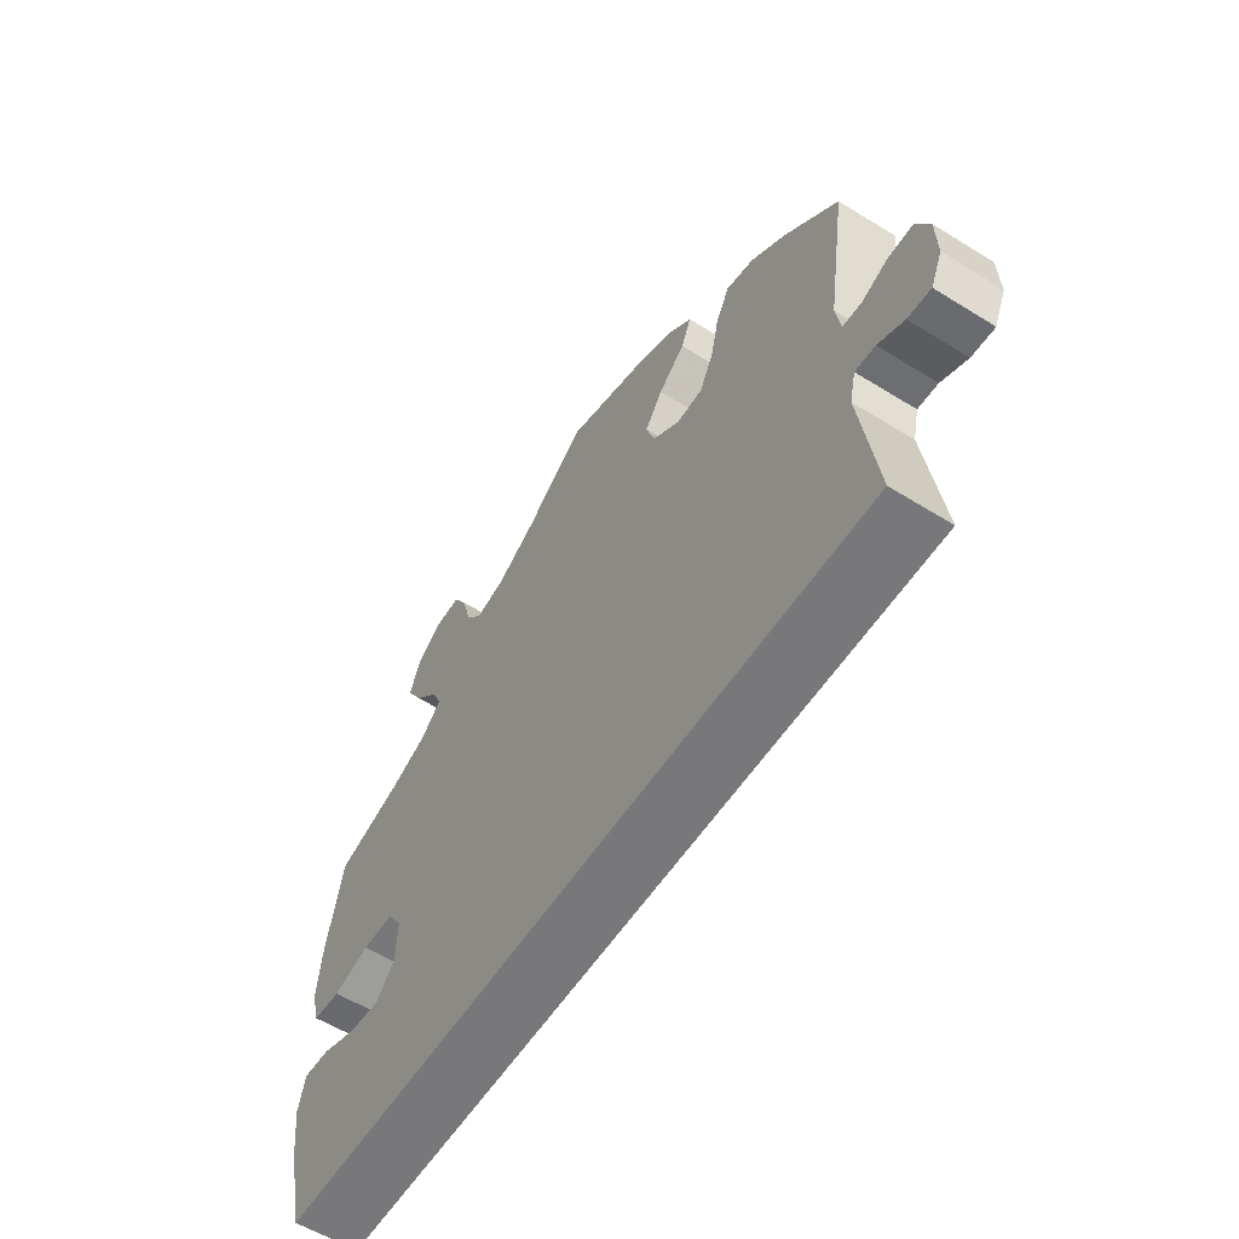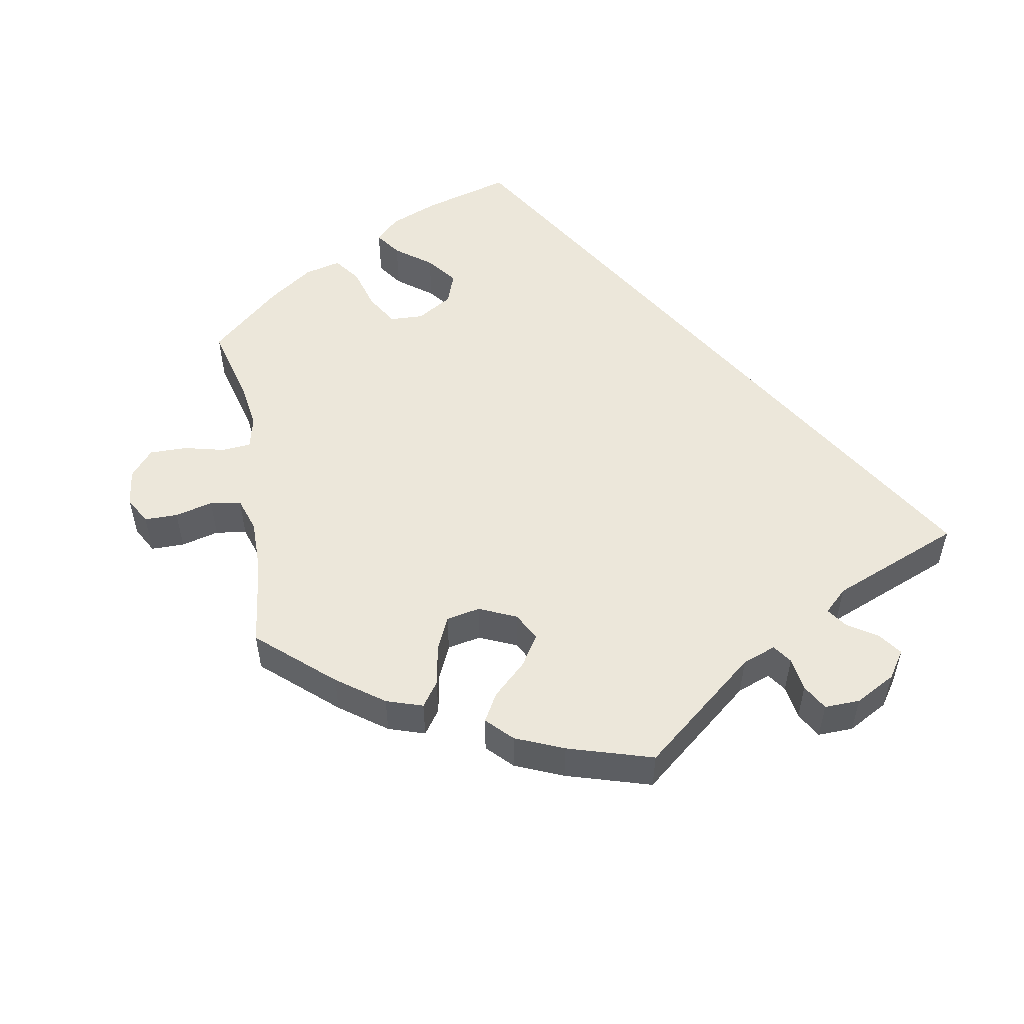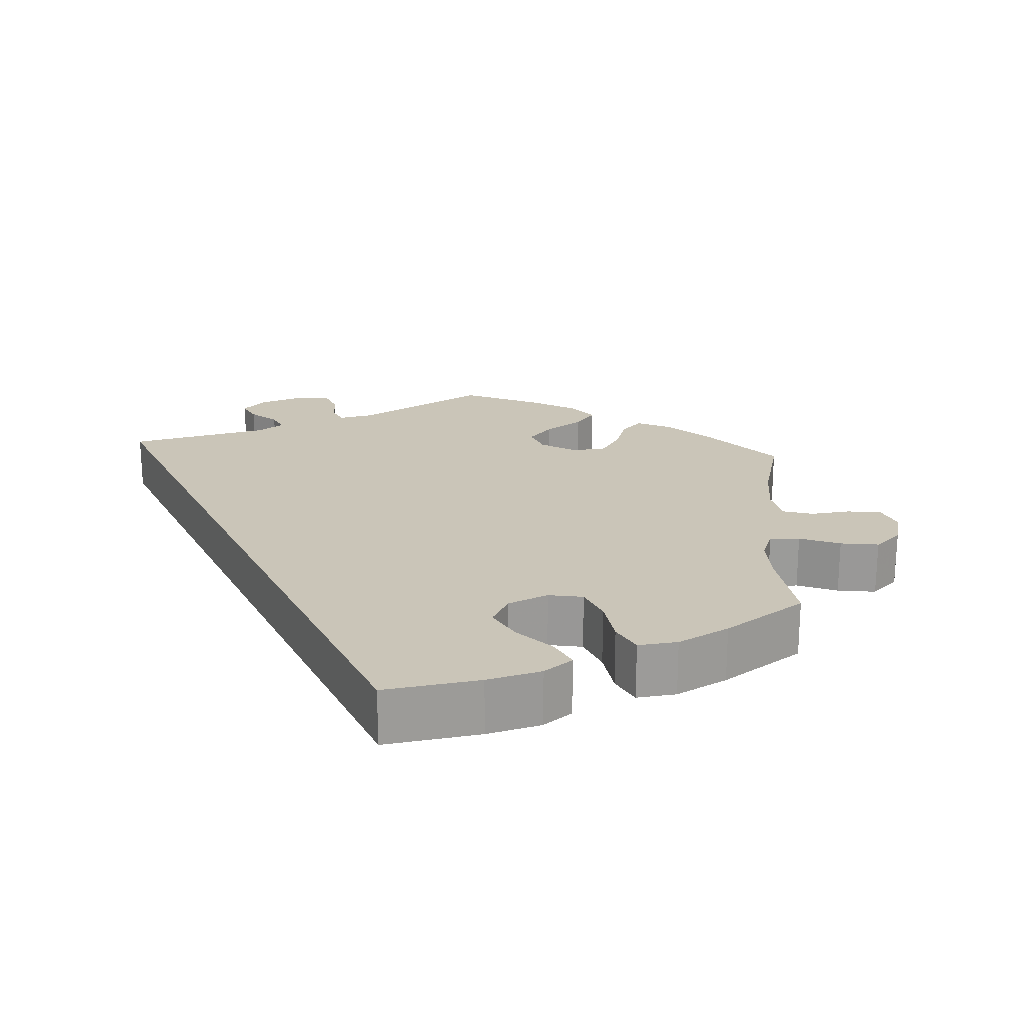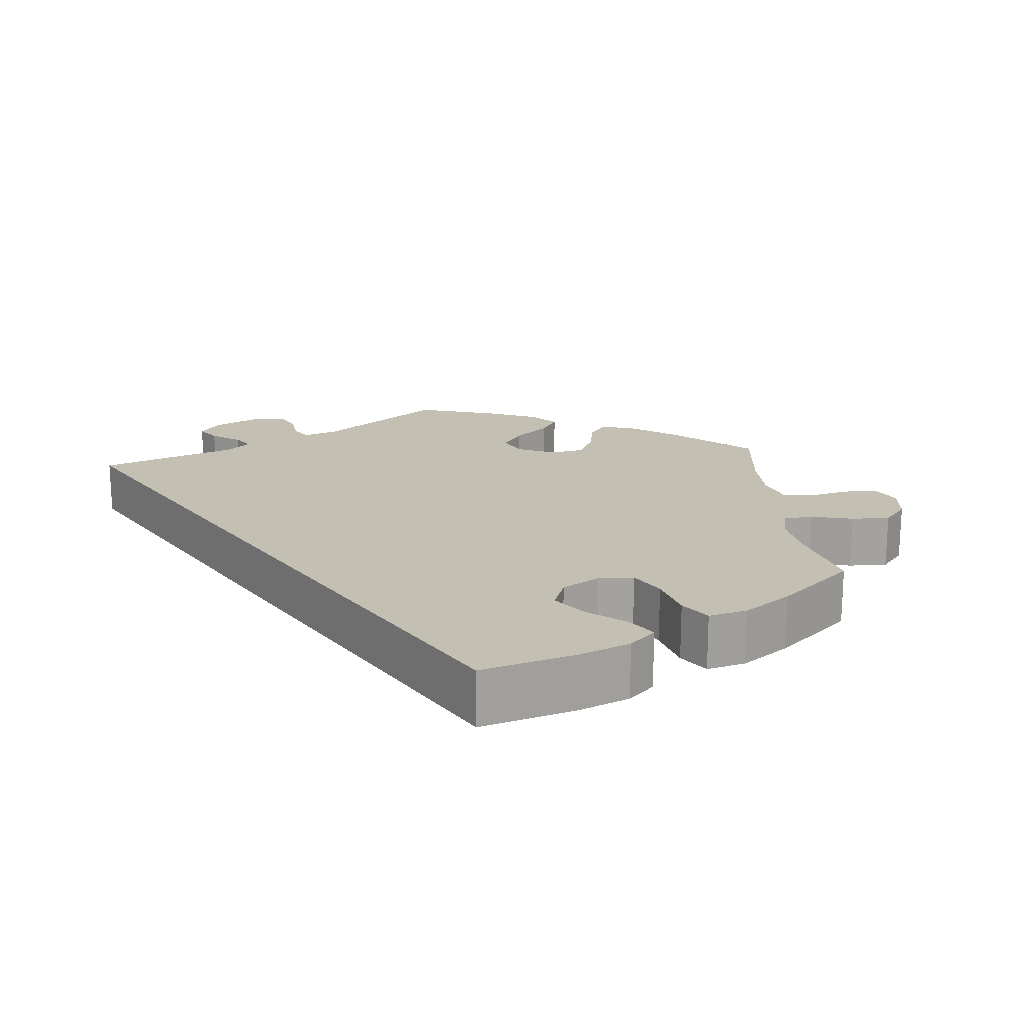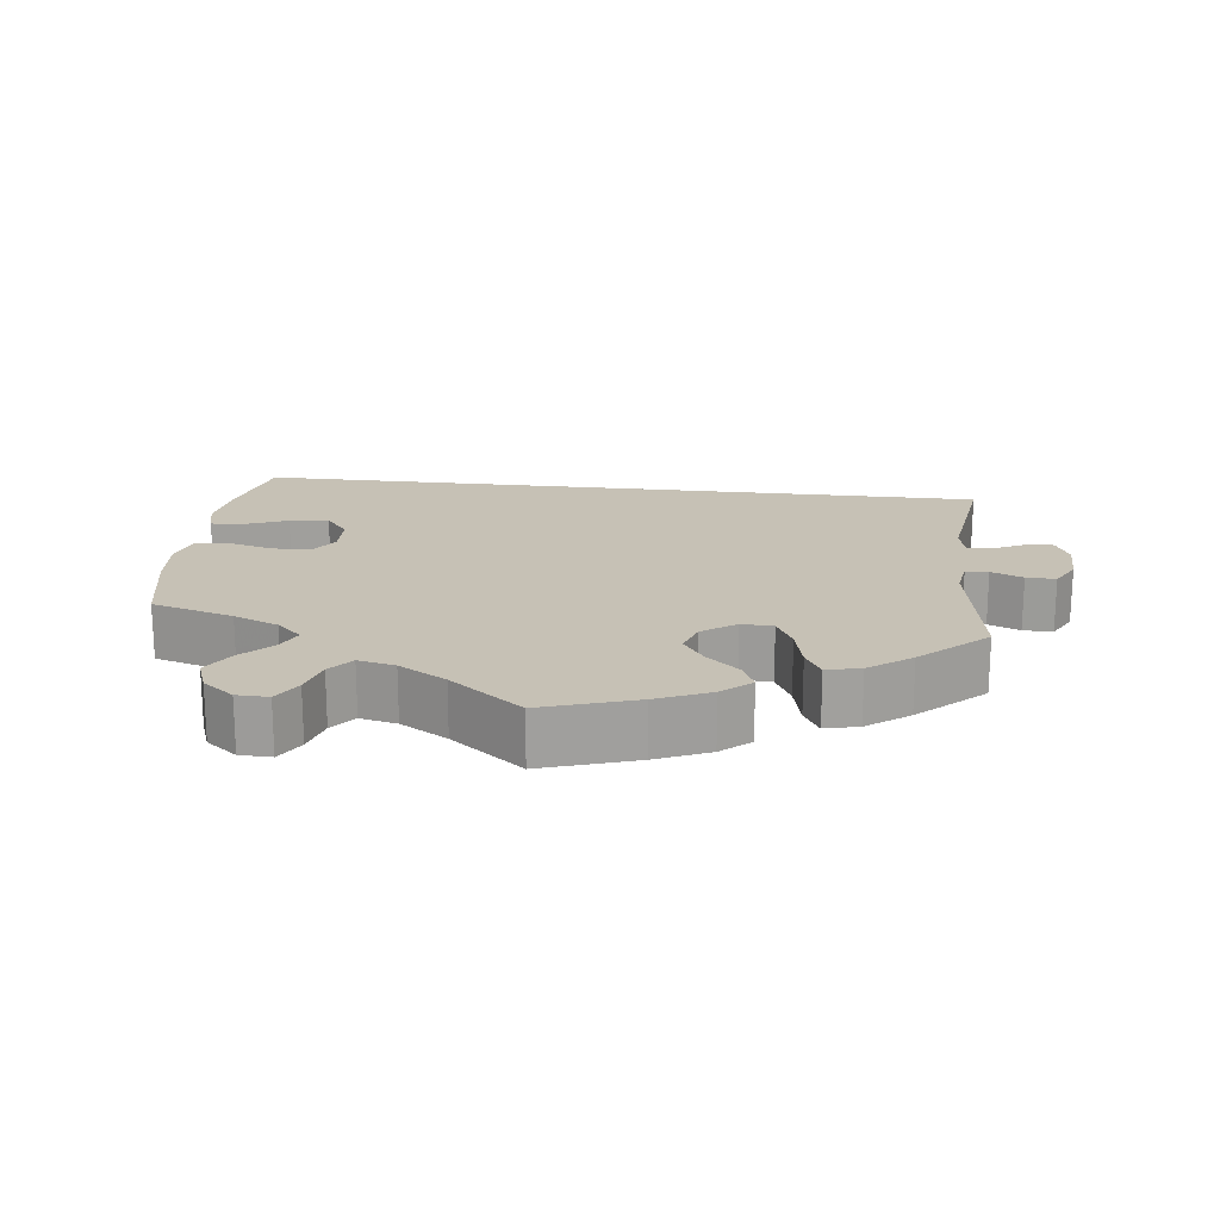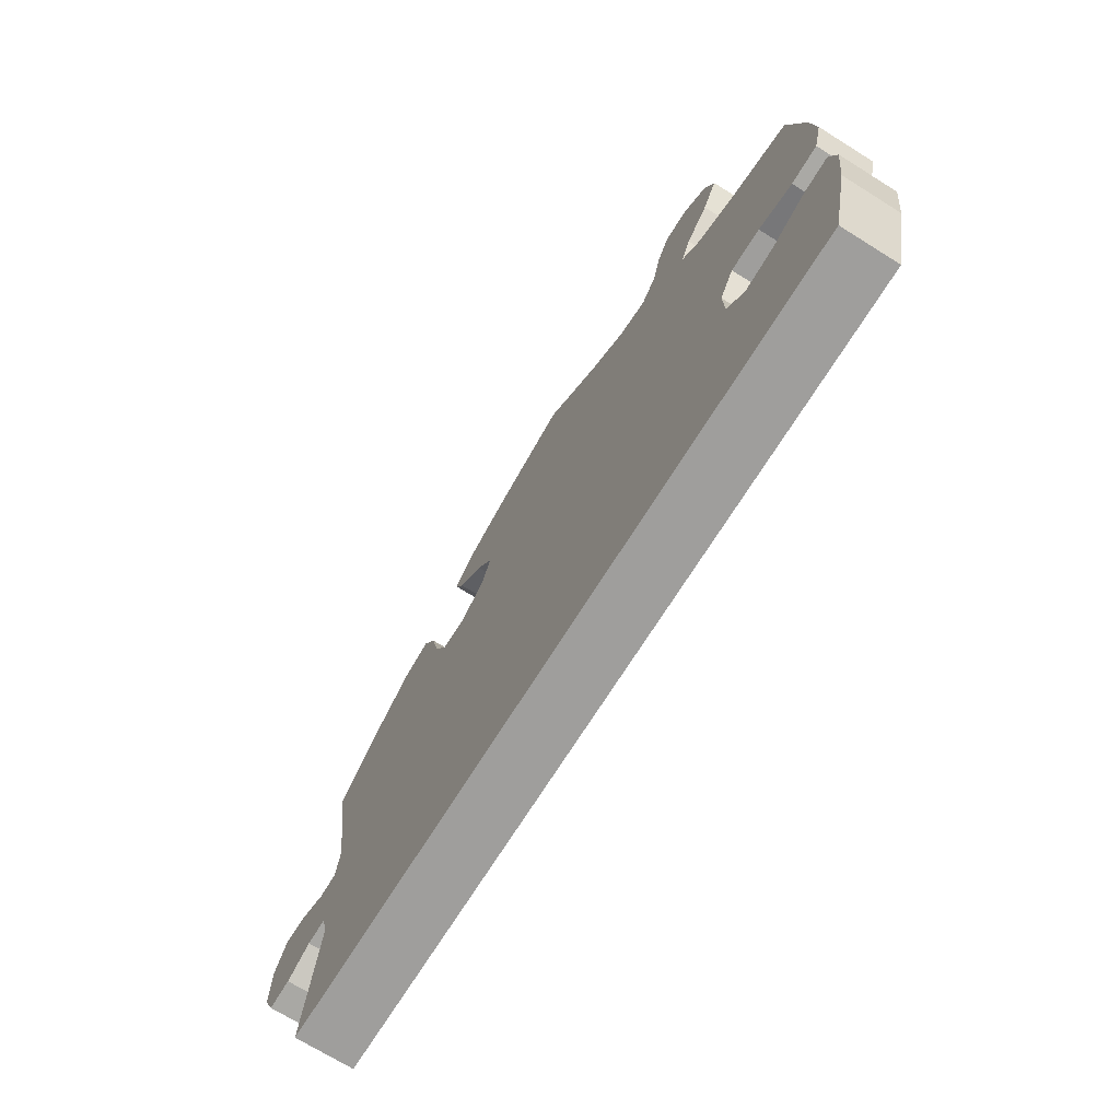
<metadata>
{"format":"obj","ext":"obj","renderer":"f3d","projection":"perspective","resolution":1024,"background":"white","views":[{"elev":-57.5,"azim":57.2,"up":"+Z"},{"elev":51.1,"azim":49.4,"up":"+Y"},{"elev":20.5,"azim":-115.9,"up":"+Y"},{"elev":17.9,"azim":-125.4,"up":"+Y"},{"elev":18.8,"azim":6.7,"up":"+Y"},{"elev":-70.9,"azim":-122.0,"up":"+Z"}]}
</metadata>
<code>
v -0.529 0.07 -0.167
v -0.538 0.07 -0.095
v -0.526 0.07 -0.05
v -0.482 0.07 -0.053
v -0.424 0.07 -0.076
v -0.371 0.07 -0.082
v -0.34 0.07 -0.045
v -0.338 0.07 0.012
v -0.363 0.07 0.051
v -0.415 0.07 0.051
v -0.476 0.07 0.035
v -0.522 0.07 0.039
v -0.536 0.07 0.089
v -0.528 0.07 0.164
v -0.501 0.07 0.289
v -0.39 0.07 0.321
v -0.329 0.07 0.346
v -0.295 0.07 0.378
v -0.312 0.07 0.414
v -0.352 0.07 0.455
v -0.378 0.07 0.499
v -0.361 0.07 0.544
v -0.319 0.07 0.576
v -0.276 0.07 0.577
v -0.253 0.07 0.538
v -0.239 0.07 0.487
v -0.212 0.07 0.454
v -0.162 0.07 0.465
v -0.098 0.07 0.503
v 0 0.07 0.578
v 0.127 0.07 0.537
v 0.199 0.07 0.506
v 0.238 0.07 0.472
v 0.221 0.07 0.435
v 0.177 0.07 0.397
v 0.148 0.07 0.356
v 0.163 0.07 0.312
v 0.208 0.07 0.28
v 0.251 0.07 0.282
v 0.274 0.07 0.326
v 0.288 0.07 0.386
v 0.31 0.07 0.424
v 0.356 0.07 0.413
v 0.413 0.07 0.371
v 0.501 0.07 0.29
v 0.47 0.07 0.093
v 0.478 0.07 0.045
v 0.509 0.07 0.043
v 0.552 0.07 0.061
v 0.592 0.07 0.062
v 0.615 0.07 0.02
v 0.617 0.07 -0.042
v 0.598 0.07 -0.083
v 0.56 0.07 -0.08
v 0.517 0.07 -0.059
v 0.484 0.07 -0.057
v 0.474 0.07 -0.099
v 0.501 0.07 -0.289
v -0.5 0.07 -0.289
v -0.529 0 -0.167
v -0.538 0 -0.095
v -0.526 0 -0.05
v -0.482 0 -0.053
v -0.424 0 -0.076
v -0.371 0 -0.082
v -0.34 0 -0.045
v -0.338 0 0.012
v -0.363 0 0.051
v -0.415 0 0.051
v -0.476 0 0.035
v -0.522 0 0.039
v -0.536 0 0.089
v -0.528 0 0.164
v -0.501 0 0.289
v -0.39 0 0.321
v -0.329 0 0.346
v -0.295 0 0.378
v -0.312 0 0.414
v -0.352 0 0.455
v -0.378 0 0.499
v -0.361 0 0.544
v -0.319 0 0.576
v -0.276 0 0.577
v -0.253 0 0.538
v -0.239 0 0.487
v -0.212 0 0.454
v -0.162 0 0.465
v -0.098 0 0.503
v 0 0 0.578
v 0.127 0 0.537
v 0.199 0 0.506
v 0.238 0 0.472
v 0.221 0 0.435
v 0.177 0 0.397
v 0.148 0 0.356
v 0.163 0 0.312
v 0.208 0 0.28
v 0.251 0 0.282
v 0.274 0 0.326
v 0.288 0 0.386
v 0.31 0 0.424
v 0.356 0 0.413
v 0.413 0 0.371
v 0.501 0 0.29
v 0.47 0 0.093
v 0.478 0 0.045
v 0.509 0 0.043
v 0.552 0 0.061
v 0.592 0 0.062
v 0.615 0 0.02
v 0.617 0 -0.042
v 0.598 0 -0.083
v 0.56 0 -0.08
v 0.517 0 -0.059
v 0.484 0 -0.057
v 0.474 0 -0.099
v 0.501 0 -0.289
v -0.5 0 -0.289
f 57 58 59 1
f 56 57 1 2
f 52 53 54 55
f 52 55 56
f 48 49 50 51
f 47 48 51 52
f 43 44 45 46
f 43 46 47
f 40 41 42 43
f 39 40 43 47
f 38 39 47
f 37 38 47
f 32 33 34 35
f 32 35 36
f 29 30 31 32
f 28 29 32 36
f 27 28 36 37
f 23 24 25 26
f 23 26 27
f 22 23 27
f 19 20 21 22
f 18 19 22 27
f 17 18 27 37
f 13 14 15 16
f 10 11 12 13
f 9 10 13 16
f 8 9 16 17
f 2 3 4 5
f 2 5 6
f 56 2 6
f 47 52 56 6
f 8 17 37 47
f 7 8 47
f 6 7 47
f 60 118 117 116
f 61 60 116 115
f 114 113 112 111
f 115 114 111
f 110 109 108 107
f 111 110 107 106
f 105 104 103 102
f 106 105 102
f 102 101 100 99
f 106 102 99 98
f 106 98 97
f 106 97 96
f 94 93 92 91
f 95 94 91
f 91 90 89 88
f 95 91 88 87
f 96 95 87 86
f 85 84 83 82
f 86 85 82
f 86 82 81
f 81 80 79 78
f 86 81 78 77
f 96 86 77 76
f 75 74 73 72
f 72 71 70 69
f 75 72 69 68
f 76 75 68 67
f 64 63 62 61
f 65 64 61
f 65 61 115
f 65 115 111 106
f 106 96 76 67
f 106 67 66
f 106 66 65
f 1 60 61 2
f 2 61 62 3
f 3 62 63 4
f 4 63 64 5
f 5 64 65 6
f 6 65 66 7
f 7 66 67 8
f 8 67 68 9
f 9 68 69 10
f 10 69 70 11
f 11 70 71 12
f 12 71 72 13
f 13 72 73 14
f 14 73 74 15
f 15 74 75 16
f 16 75 76 17
f 17 76 77 18
f 18 77 78 19
f 19 78 79 20
f 20 79 80 21
f 21 80 81 22
f 22 81 82 23
f 23 82 83 24
f 24 83 84 25
f 25 84 85 26
f 26 85 86 27
f 27 86 87 28
f 28 87 88 29
f 29 88 89 30
f 30 89 90 31
f 31 90 91 32
f 32 91 92 33
f 33 92 93 34
f 34 93 94 35
f 35 94 95 36
f 36 95 96 37
f 37 96 97 38
f 38 97 98 39
f 39 98 99 40
f 40 99 100 41
f 41 100 101 42
f 42 101 102 43
f 43 102 103 44
f 44 103 104 45
f 45 104 105 46
f 46 105 106 47
f 47 106 107 48
f 48 107 108 49
f 49 108 109 50
f 50 109 110 51
f 51 110 111 52
f 52 111 112 53
f 53 112 113 54
f 54 113 114 55
f 55 114 115 56
f 56 115 116 57
f 57 116 117 58
f 58 117 118 59
f 59 118 60 1

</code>
